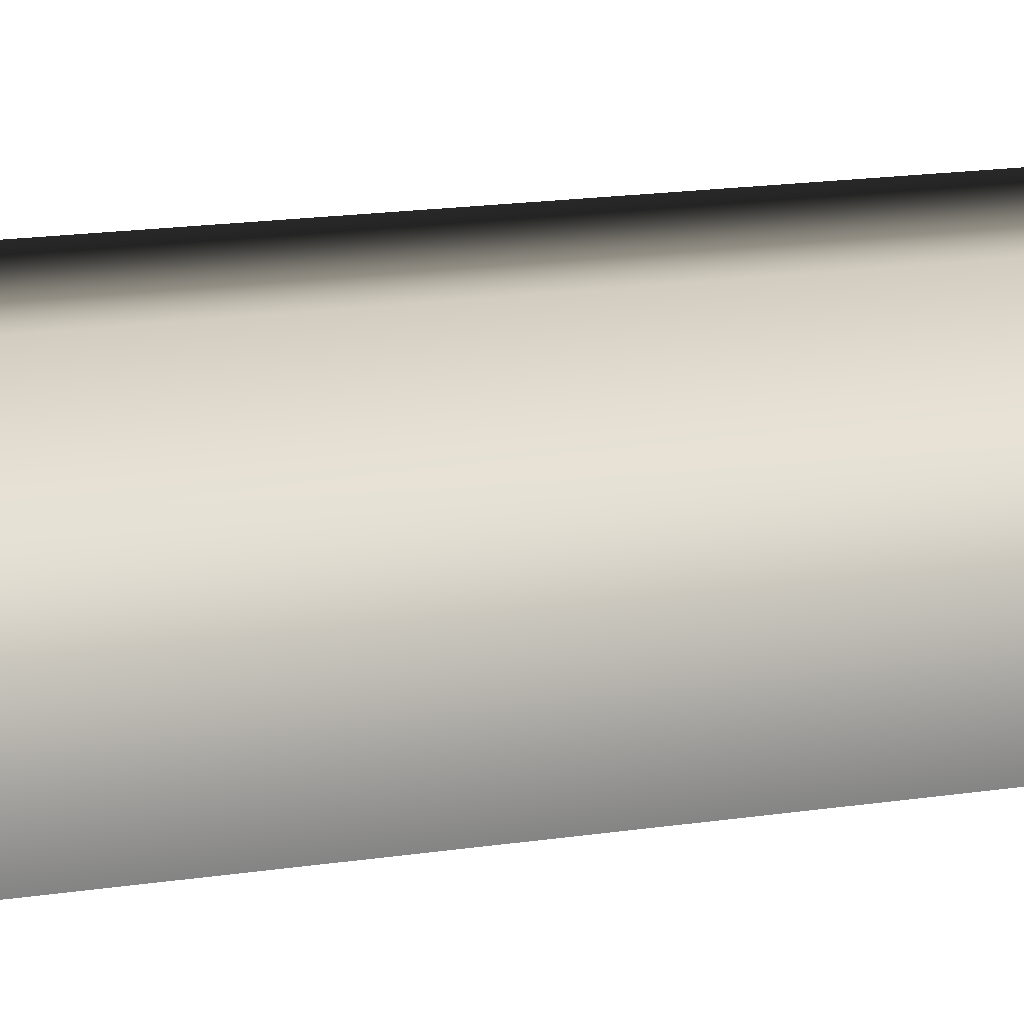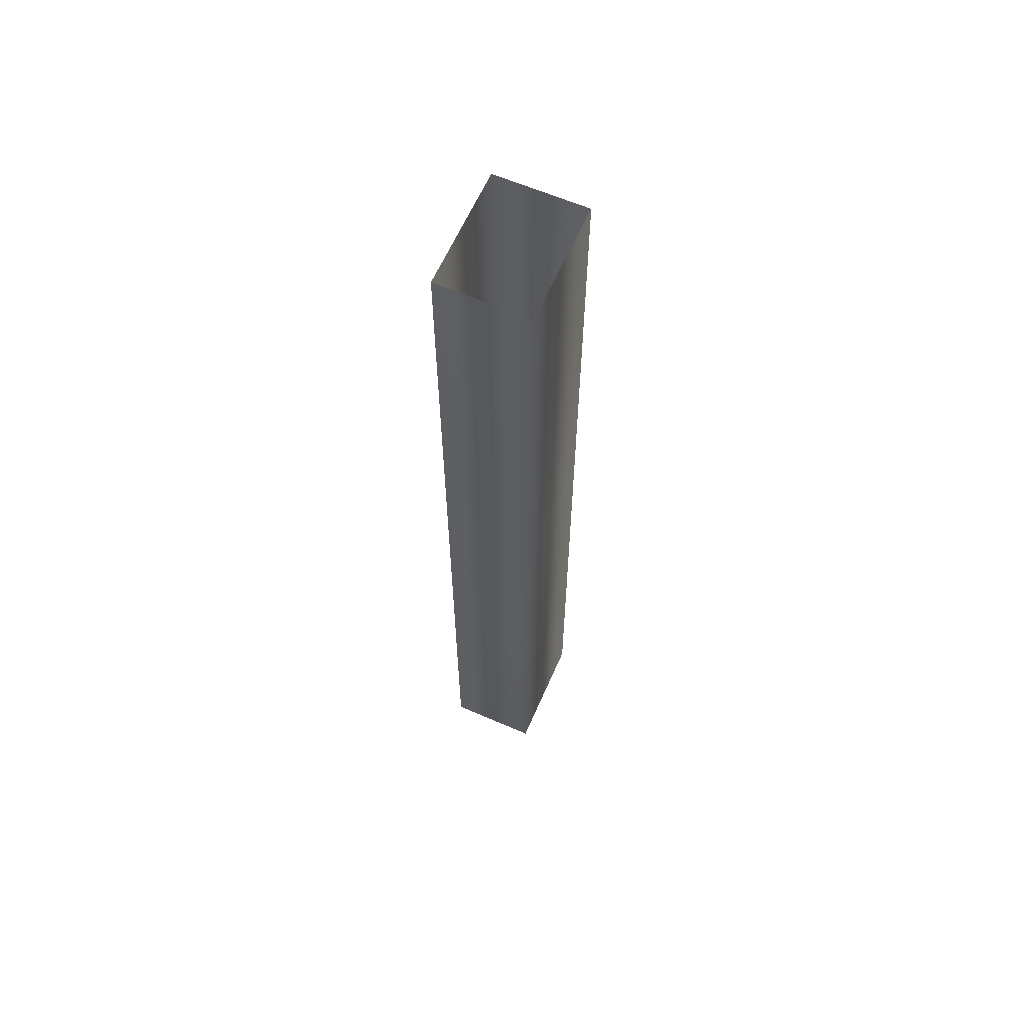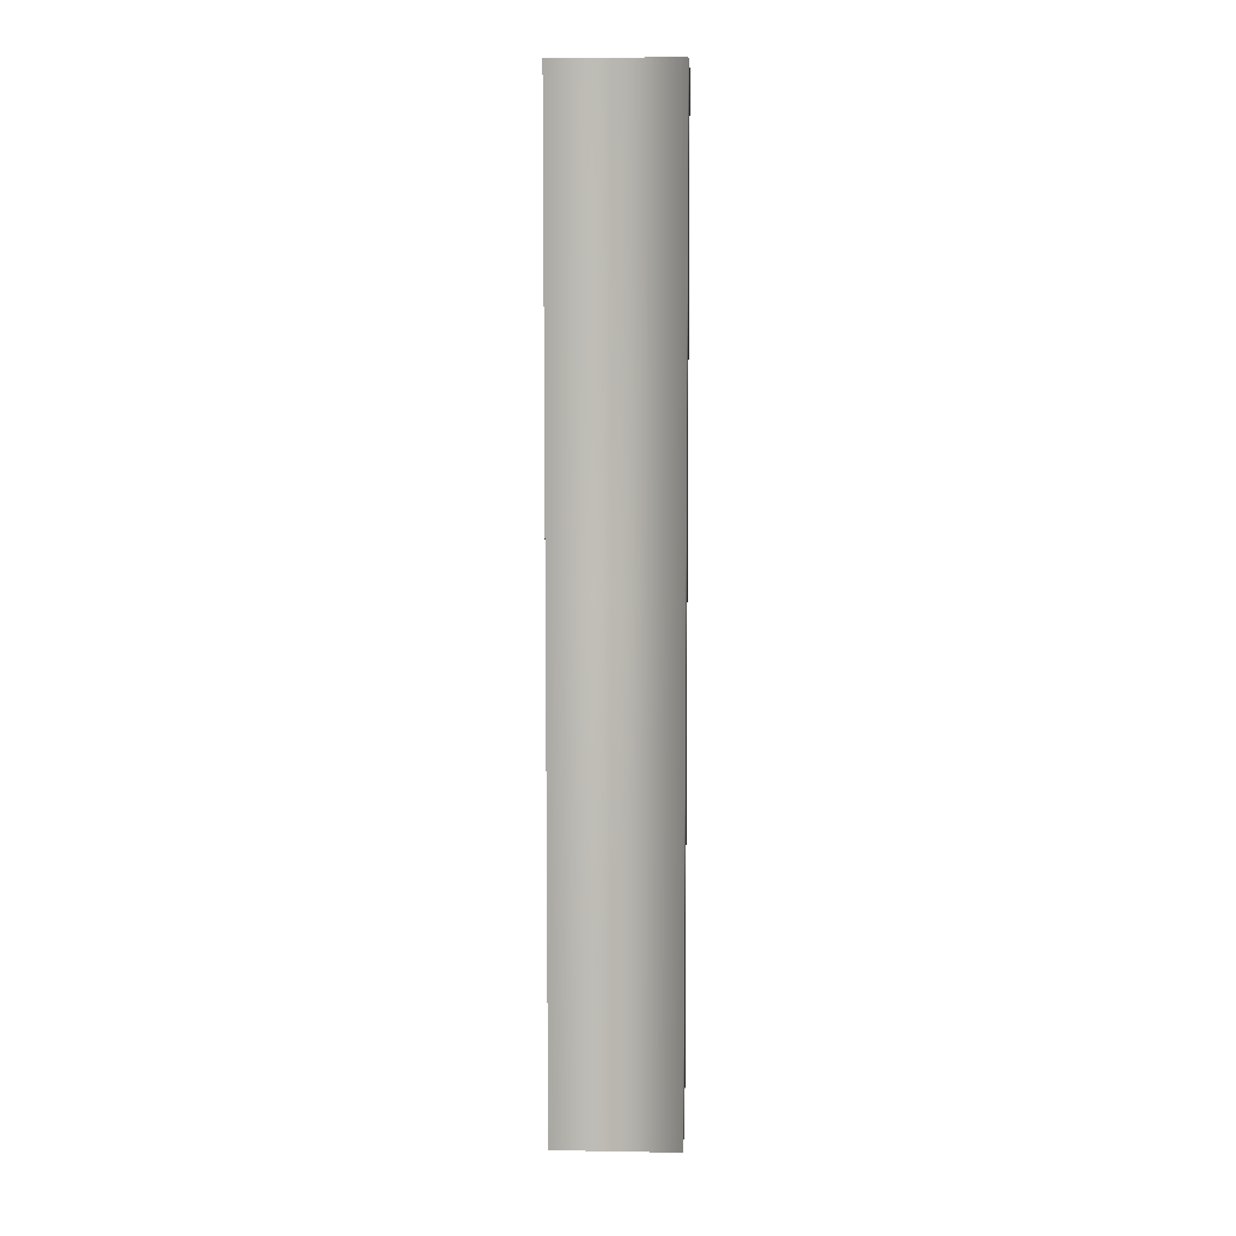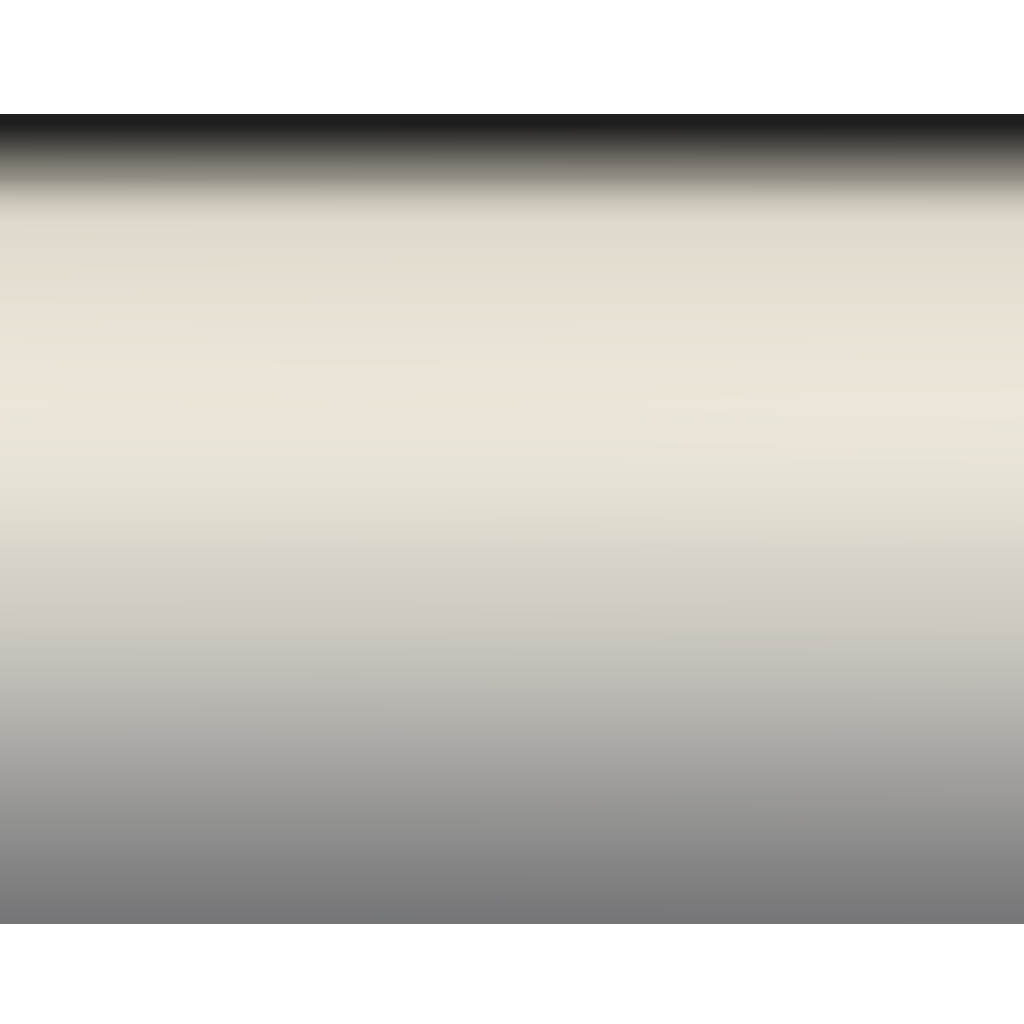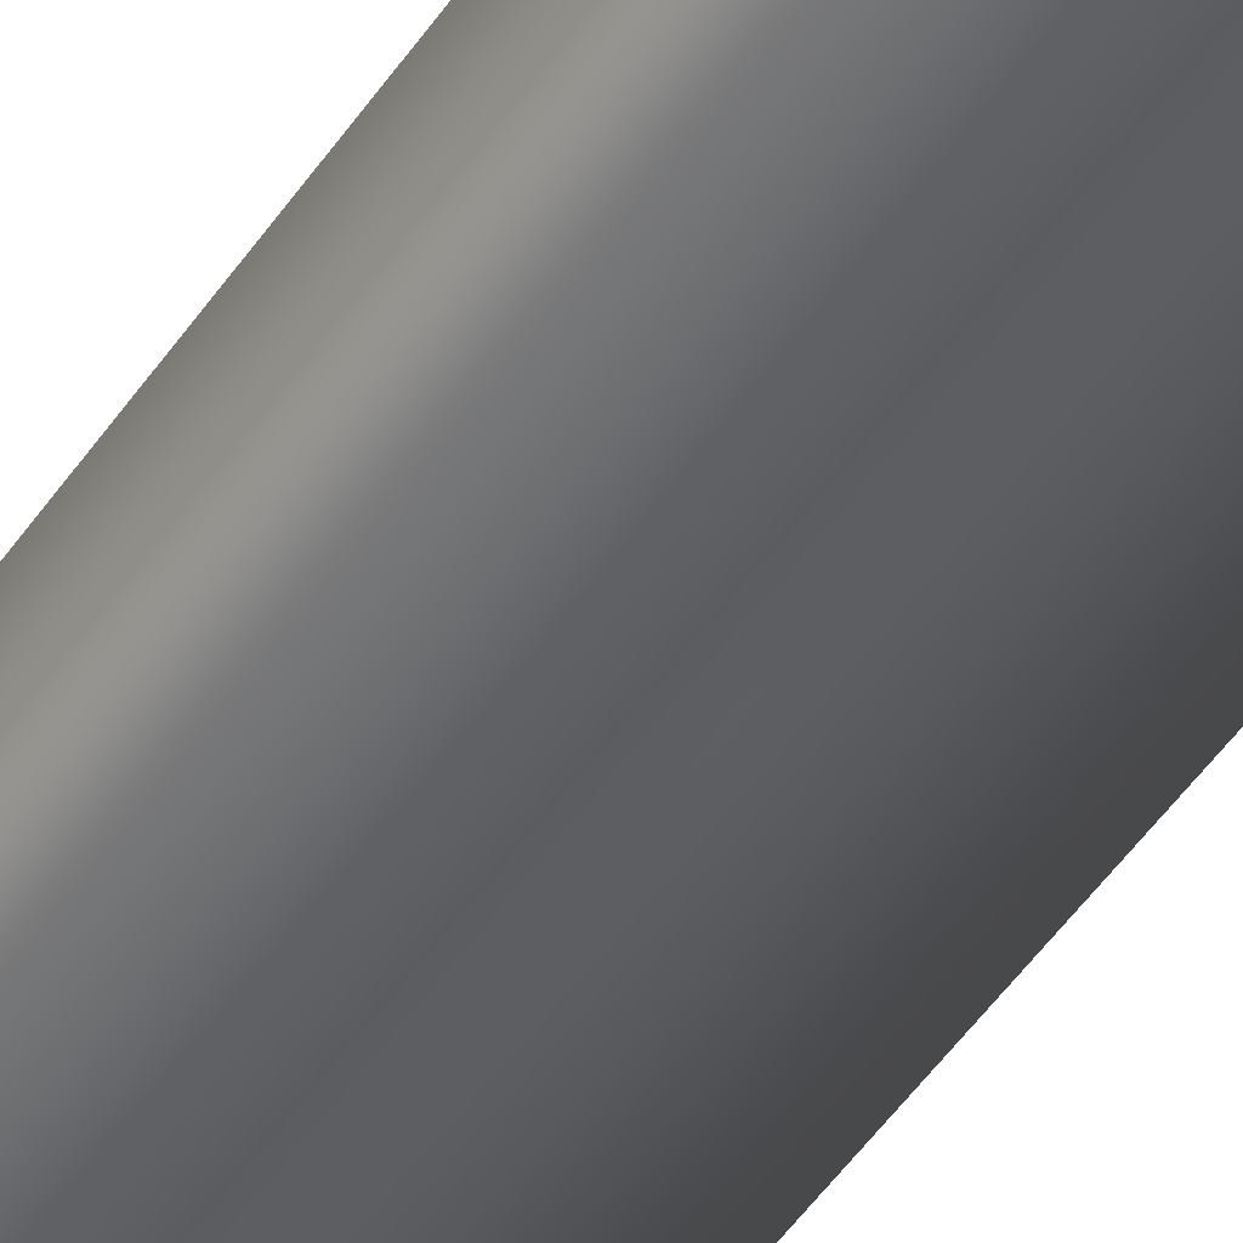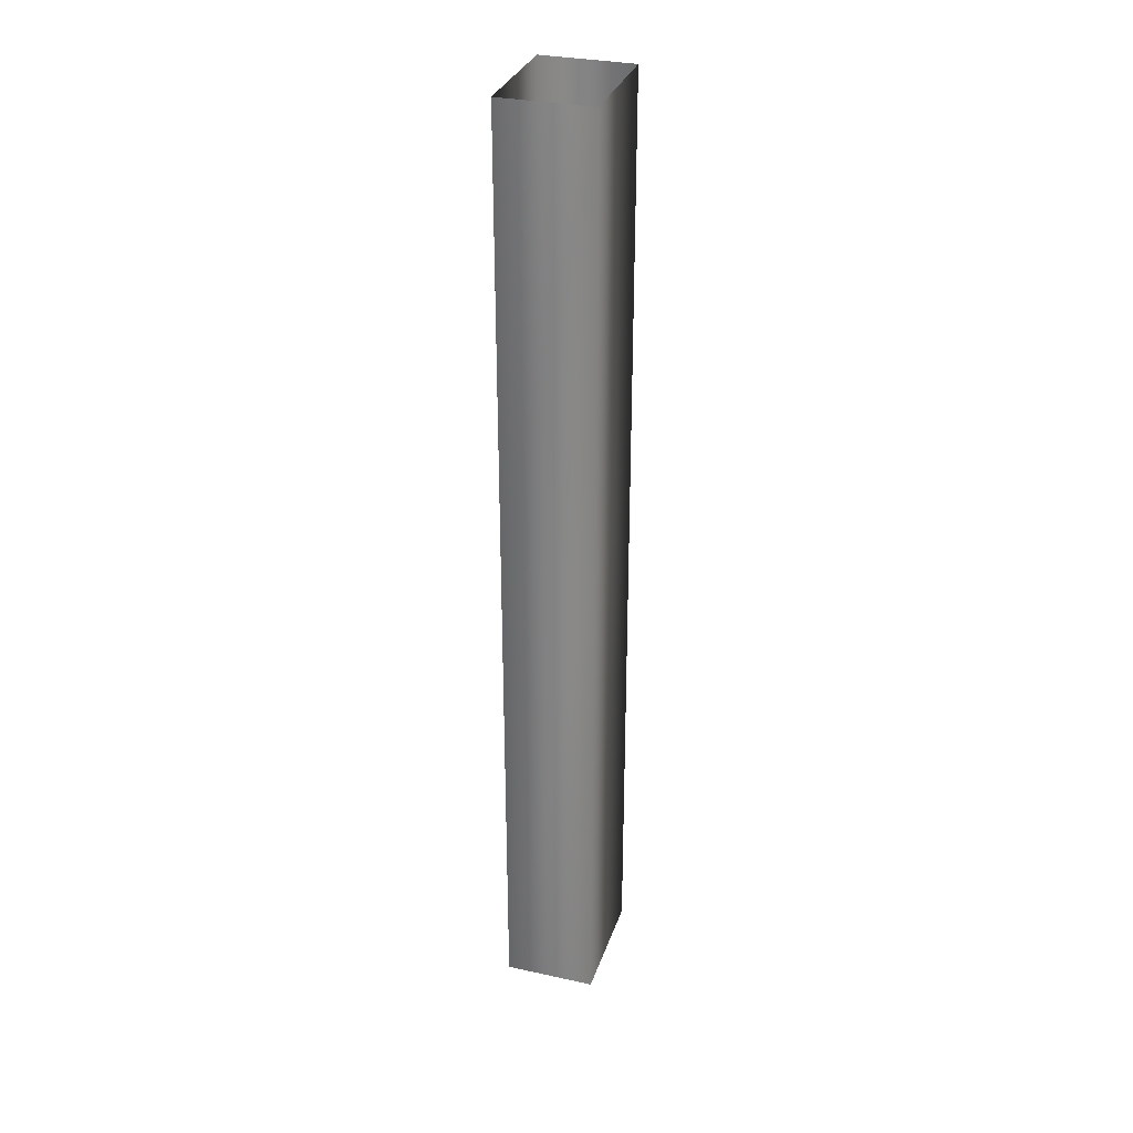
<metadata>
{"format":"obj","ext":"obj","renderer":"f3d","projection":"perspective","resolution":1024,"background":"white","views":[{"elev":7.6,"azim":-124.2,"up":"+Z"},{"elev":62.5,"azim":113.7,"up":"+Y"},{"elev":8.6,"azim":-177.3,"up":"+Y"},{"elev":-76.5,"azim":-90.0,"up":"+Z"},{"elev":-46.3,"azim":148.4,"up":"+Z"},{"elev":31.5,"azim":107.2,"up":"+Y"}]}
</metadata>
<code>
v -0.04628 -0.0005 0.03484
v -0.04628 0.3846 0.03484
v -0.04628 0.3846 -0.03484
v -0.04628 -0.0004998 -0.03484
v -0.04628 0.7274 -0.03484
v -0.04628 0.7274 0.03484
v -0.04628 0.3846 -0.03484
v 0.04628 0.3846 -0.03484
v 0.04628 -0.0005 -0.03484
v -0.04628 -0.0004998 -0.03484
v -0.04628 0.7274 -0.03484
v 0.04628 0.7274 -0.03484
v 0.04628 0.3846 -0.03484
v 0.04628 0.3846 0.03484
v 0.04628 -0.0005001 0.03484
v 0.04628 -0.0005 -0.03484
v 0.04628 0.7274 -0.03484
v 0.04628 0.7274 0.03484
v 0.04628 0.3846 0.03484
v -0.04628 0.3846 0.03484
v -0.04628 -0.0005 0.03484
v 0.04628 -0.0005001 0.03484
v 0.04628 0.7274 0.03484
v -0.04628 0.7274 0.03484
g RC_Balloon_String_1_LOD0
f 1 2 3
f 1 3 4
f 2 5 3
f 2 6 5
f 7 8 9
f 7 9 10
f 11 8 7
f 11 12 8
f 13 14 15
f 13 15 16
f 17 14 13
f 17 18 14
f 19 20 21
f 19 21 22
f 23 20 19
f 23 24 20

</code>
